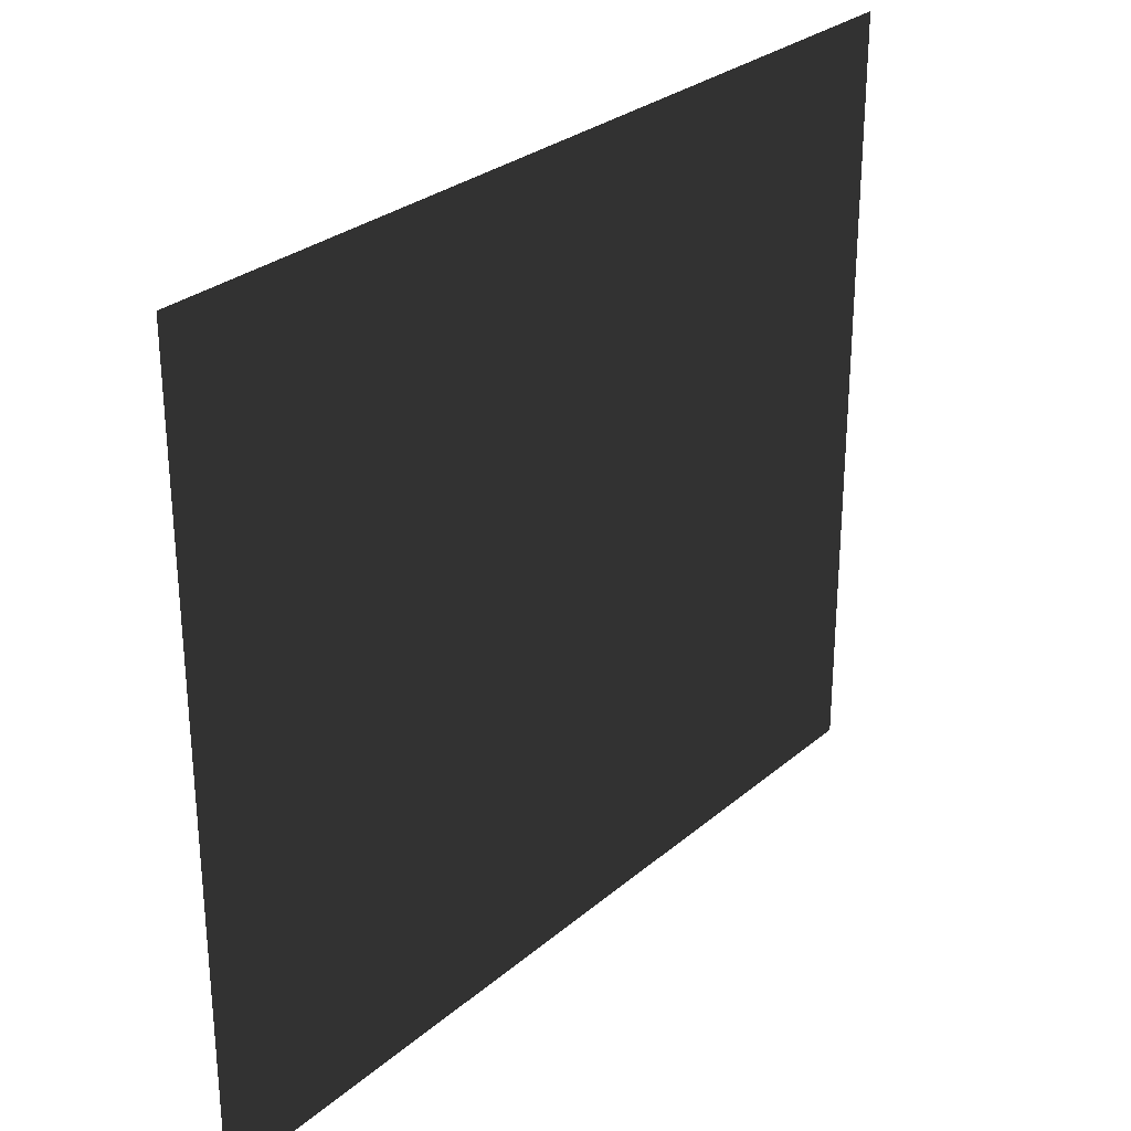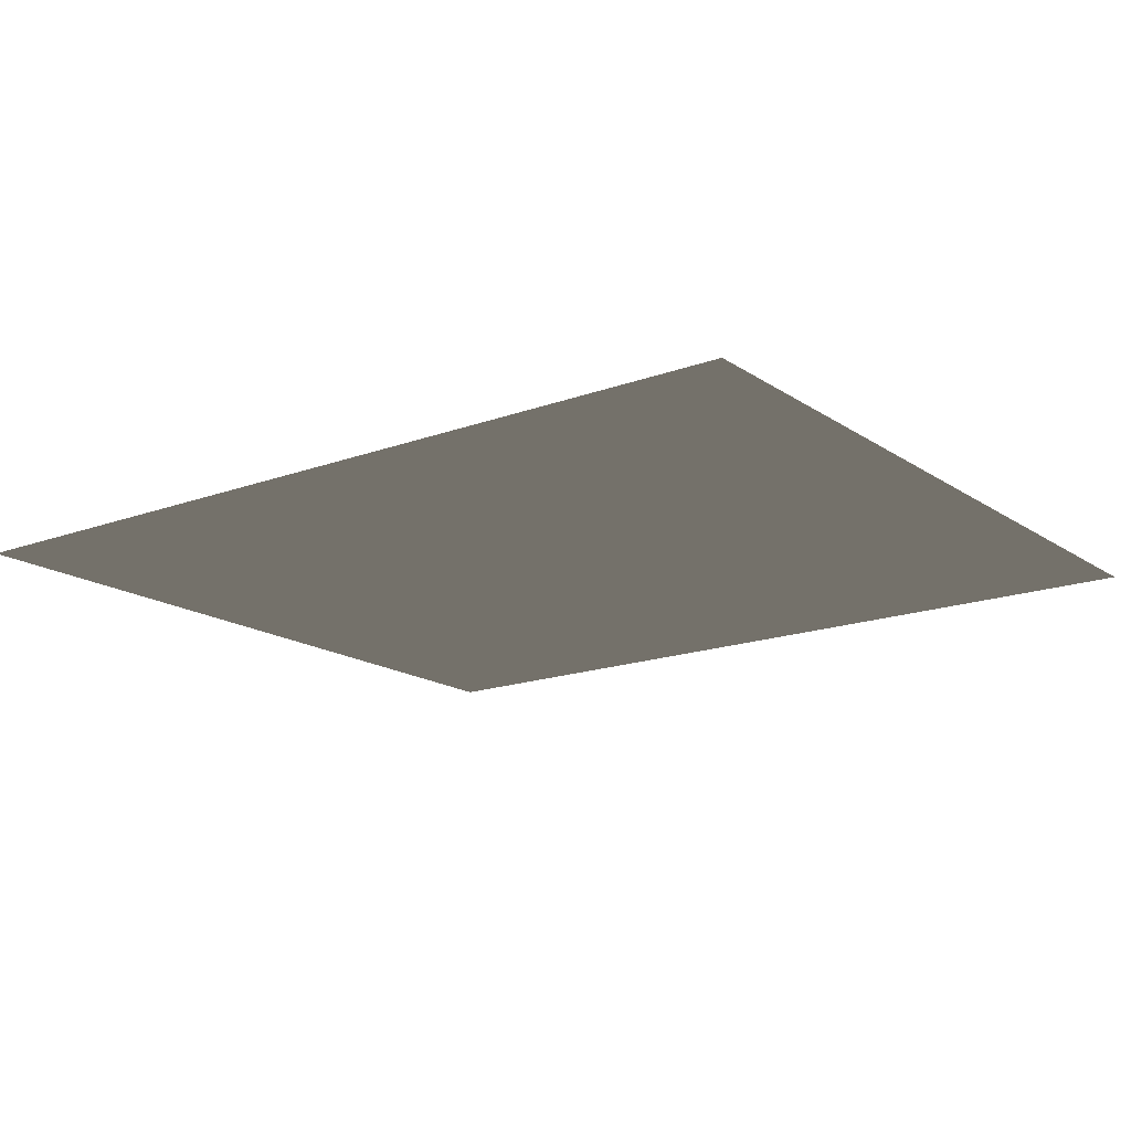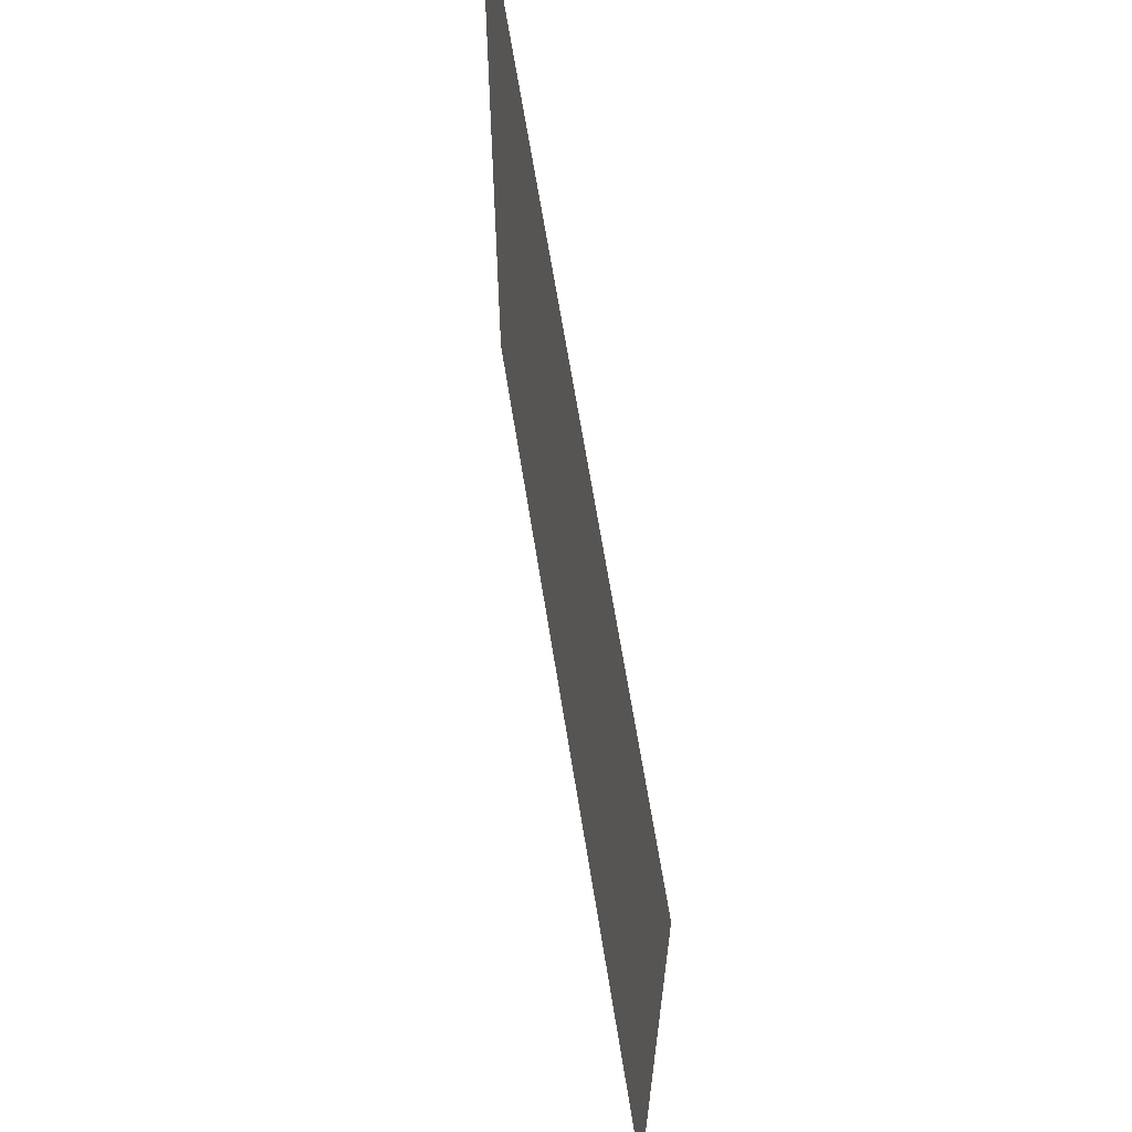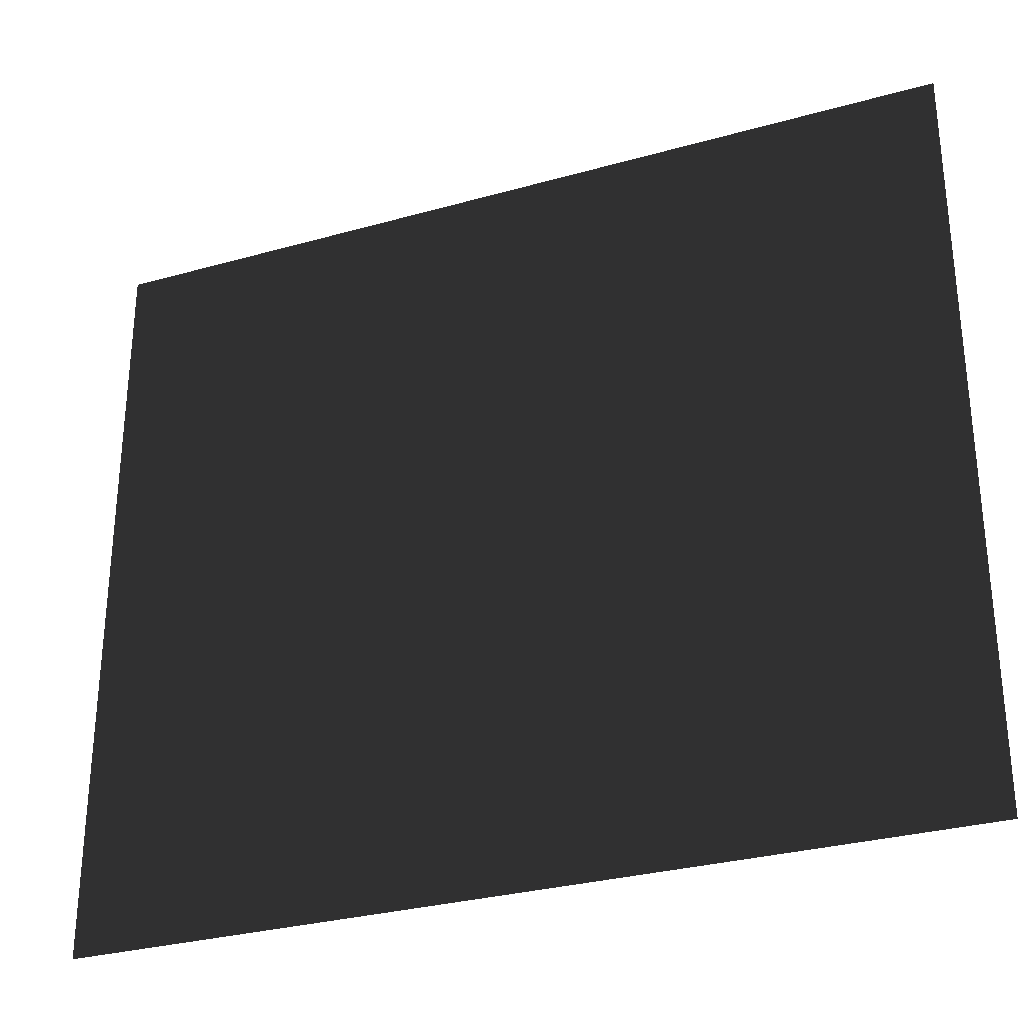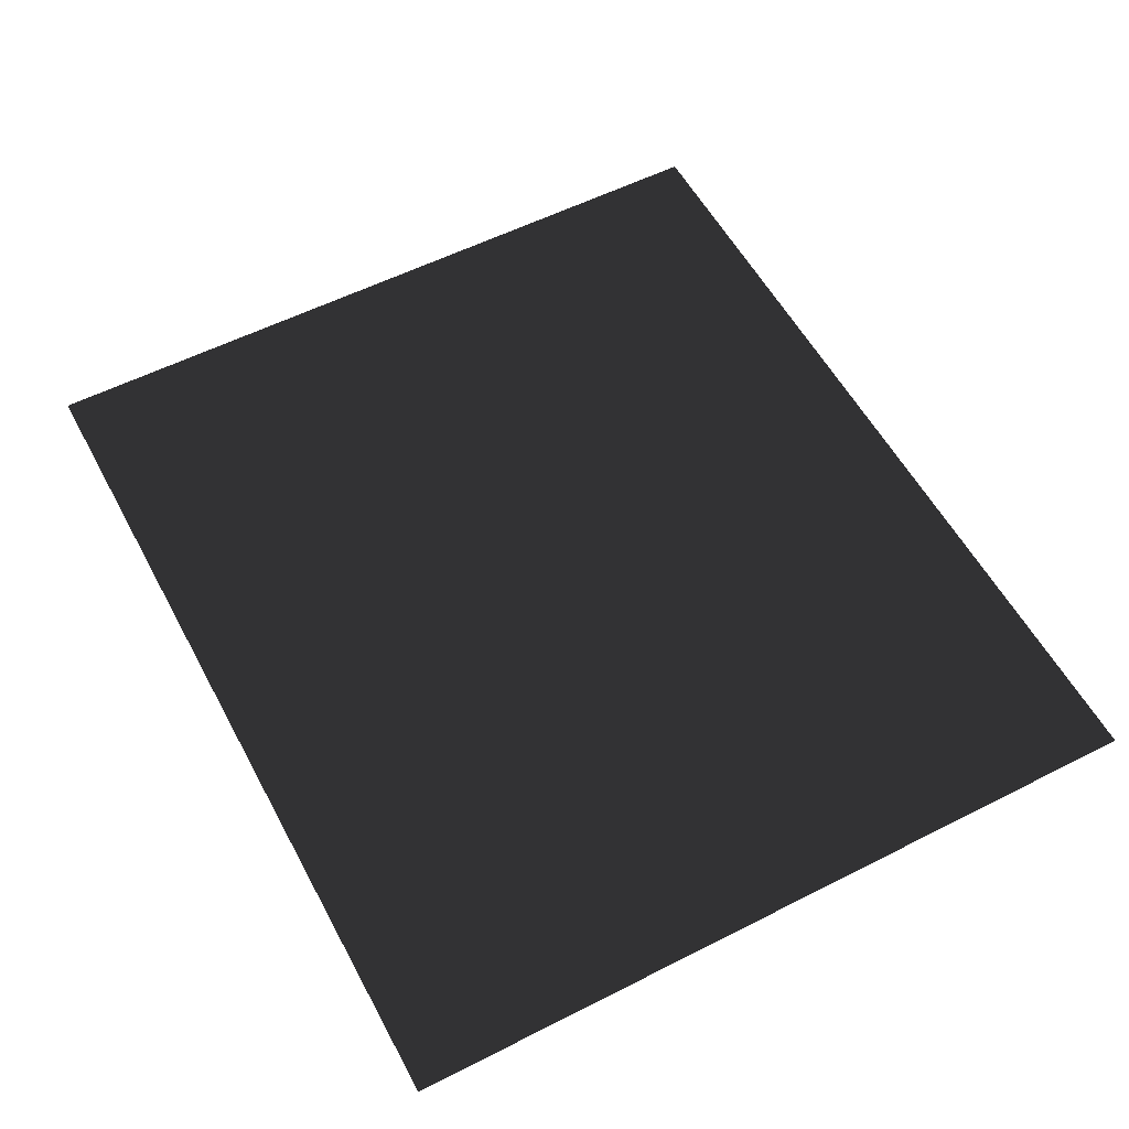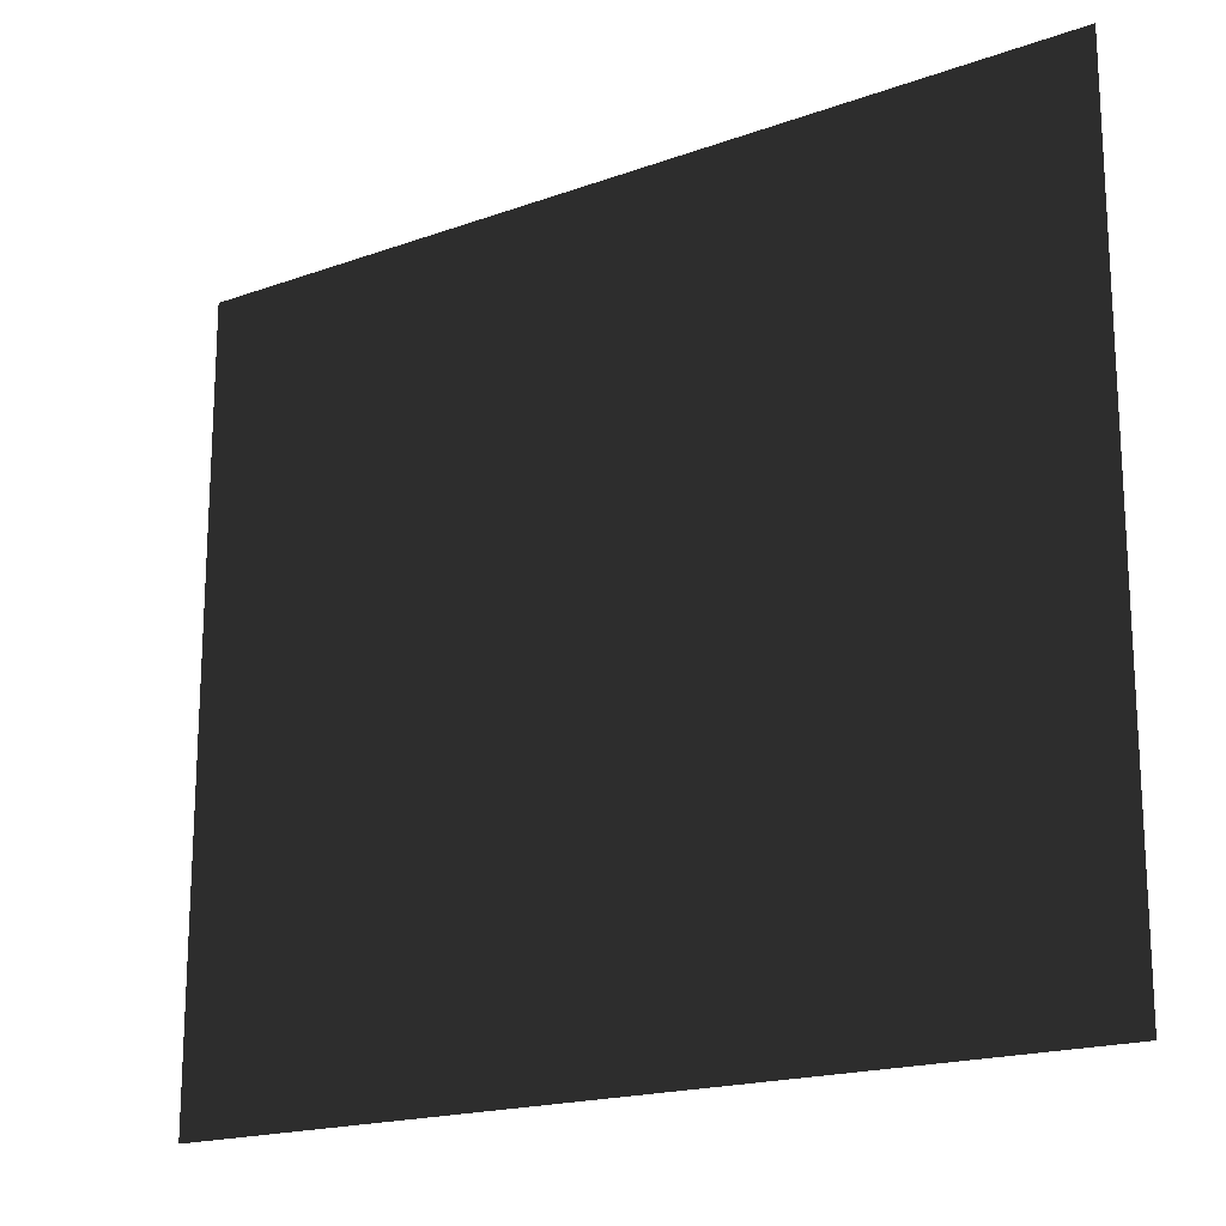
<metadata>
{"format":"obj","ext":"obj","renderer":"f3d","projection":"perspective","resolution":1024,"background":"white","views":[{"elev":28.6,"azim":128.7,"up":"+Z"},{"elev":-16.7,"azim":36.8,"up":"+Y"},{"elev":65.1,"azim":-99.0,"up":"+Z"},{"elev":-30.1,"azim":22.3,"up":"+Z"},{"elev":56.3,"azim":62.0,"up":"+Y"},{"elev":-18.3,"azim":-145.2,"up":"+Z"}]}
</metadata>
<code>
v 0.5 -2.152e-08 -0.4344
v -0.5 2.152e-08 0.4344
v -0.5 0 -0.4344
v 0.5 2.152e-08 0.4344
f 1 2 3
f 1 4 2

</code>
